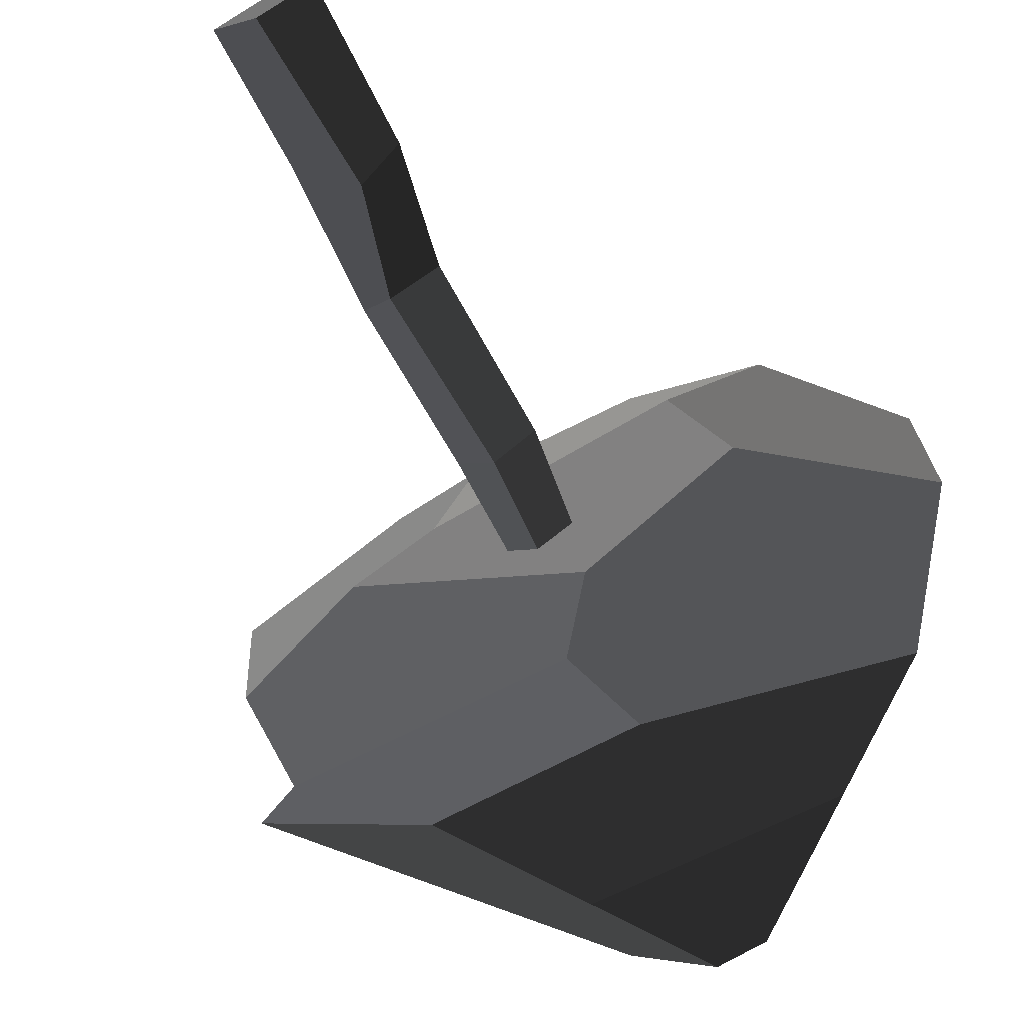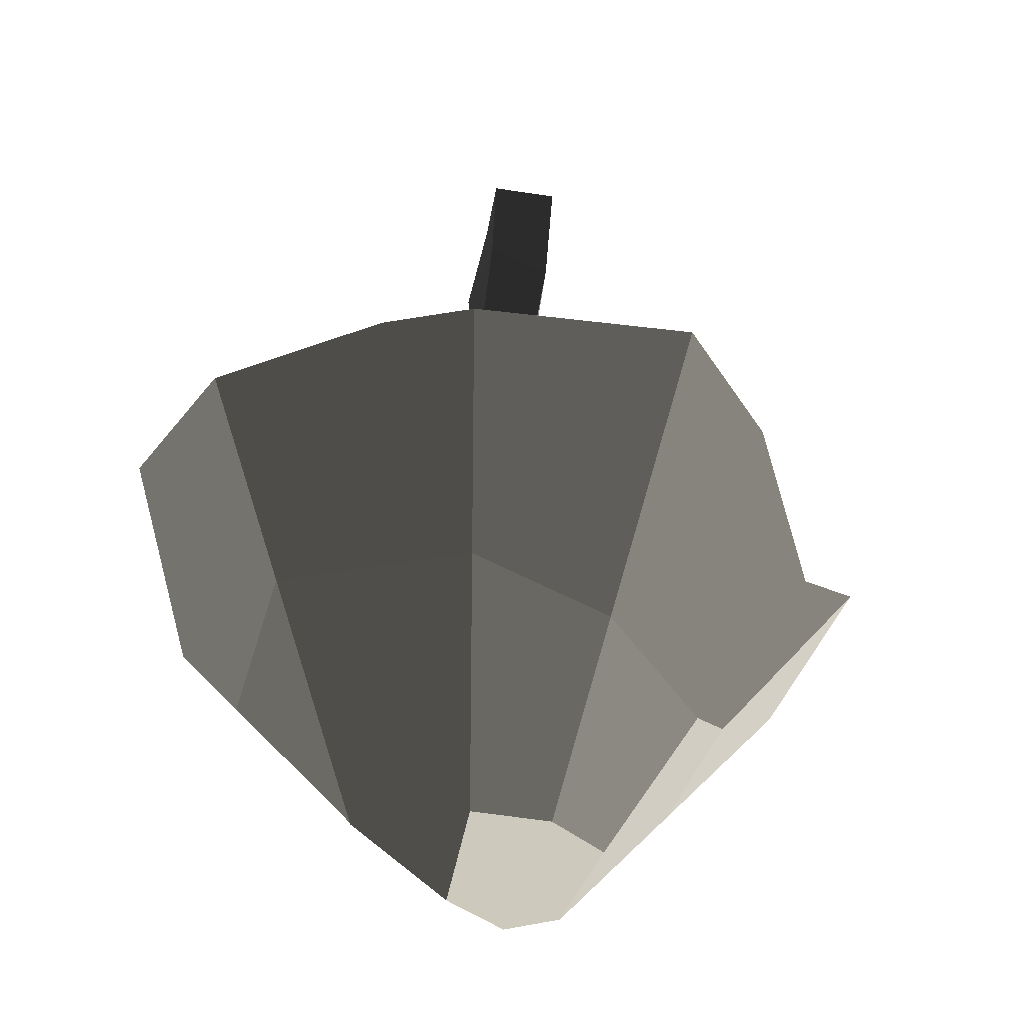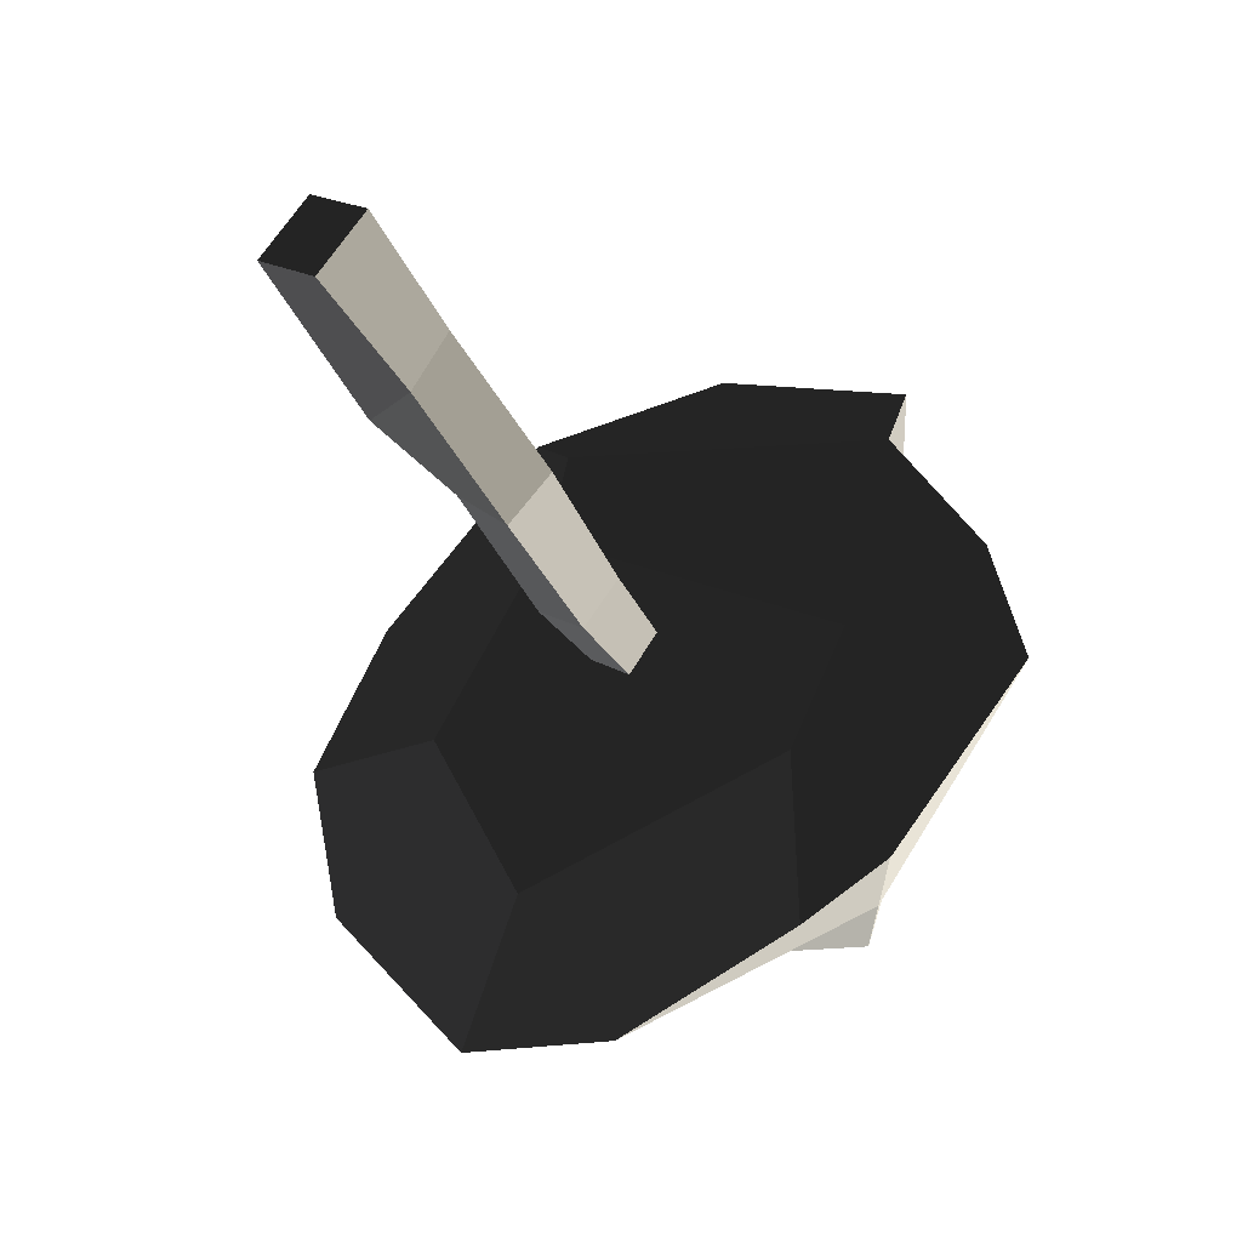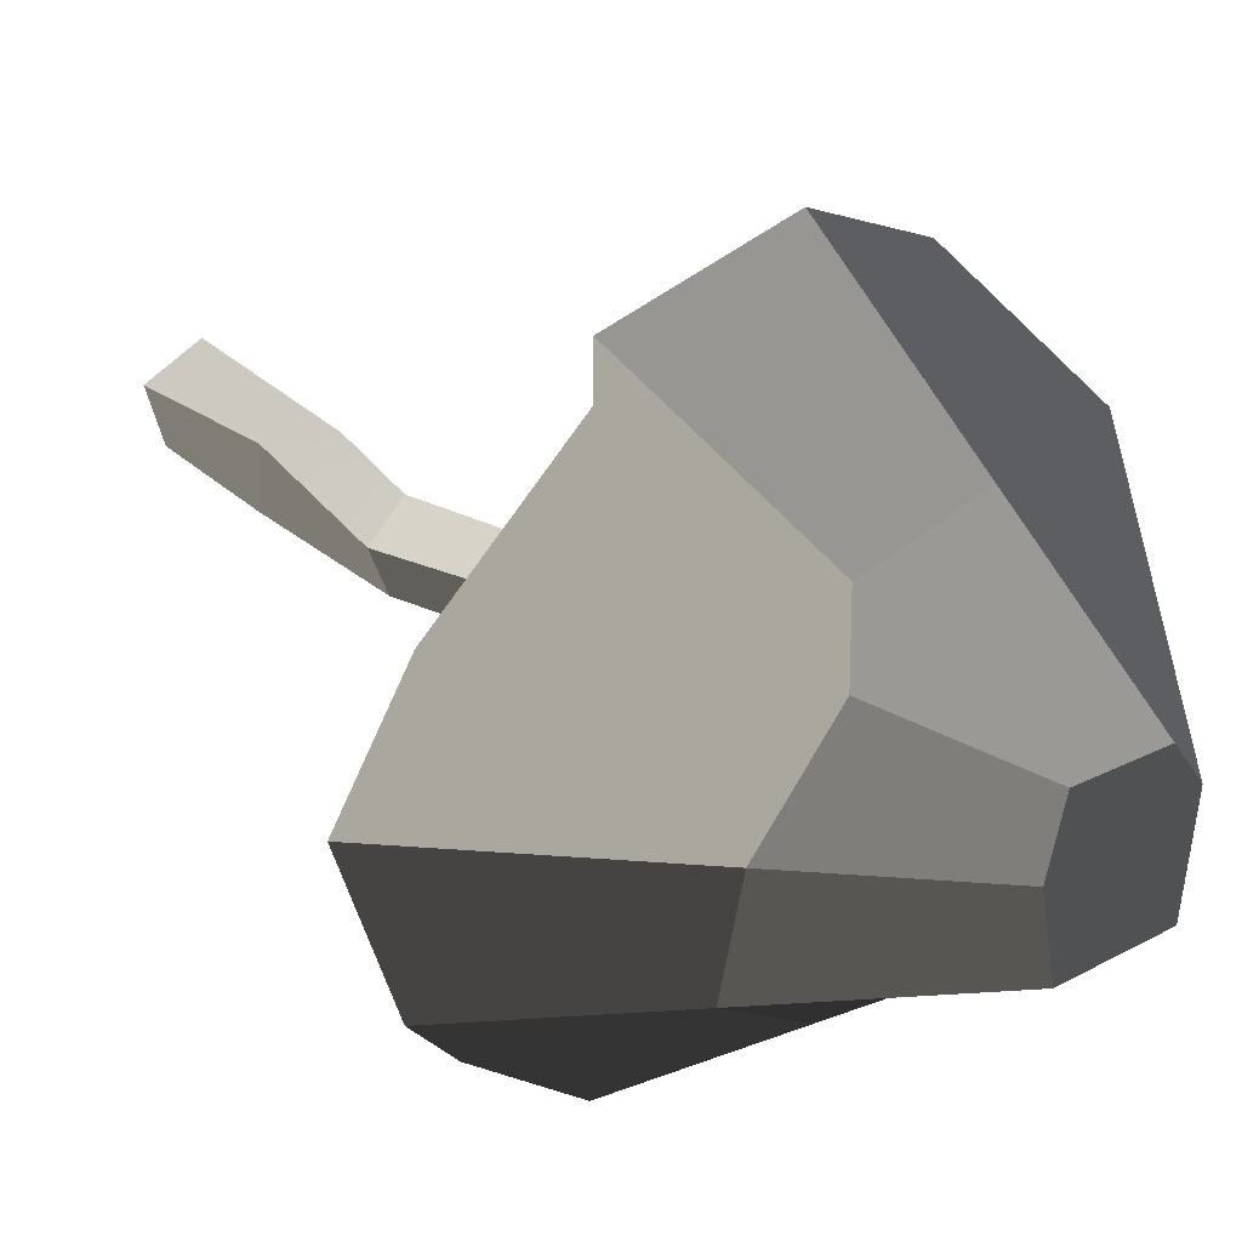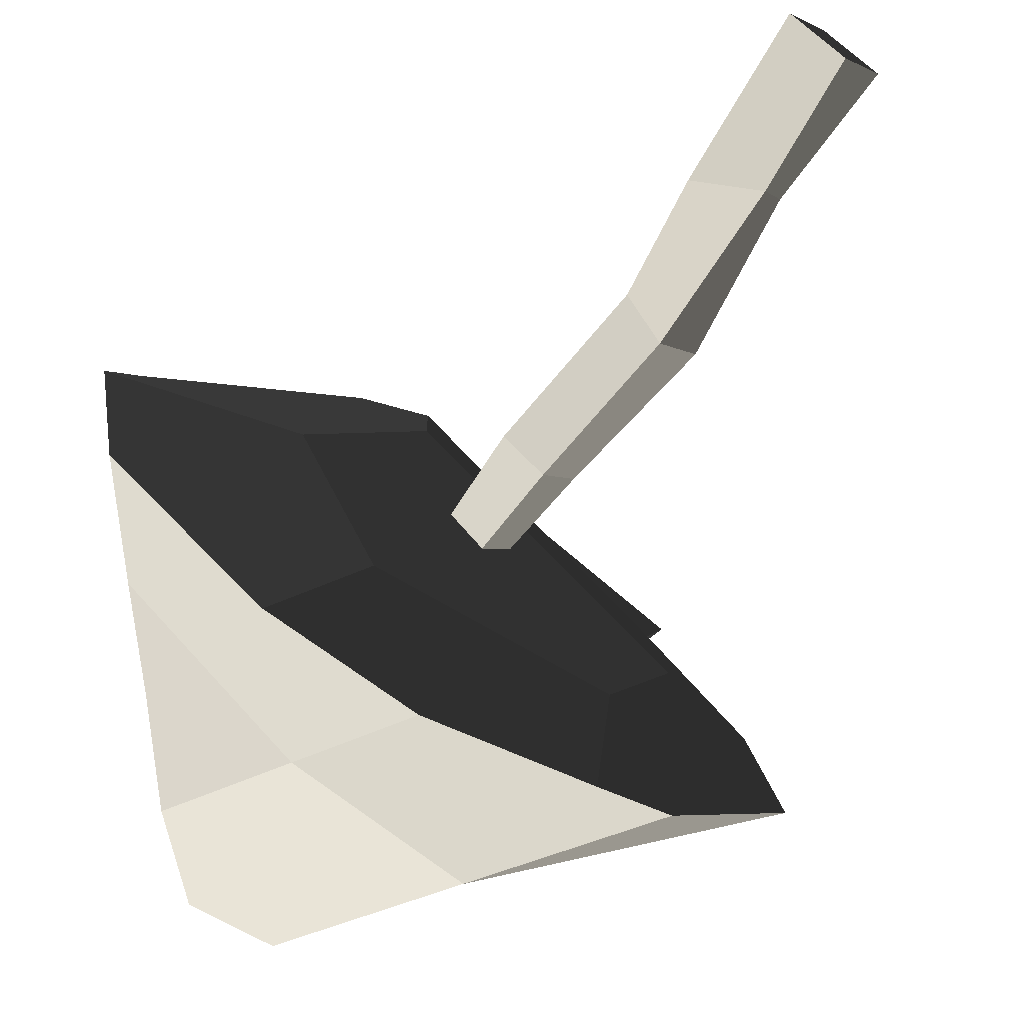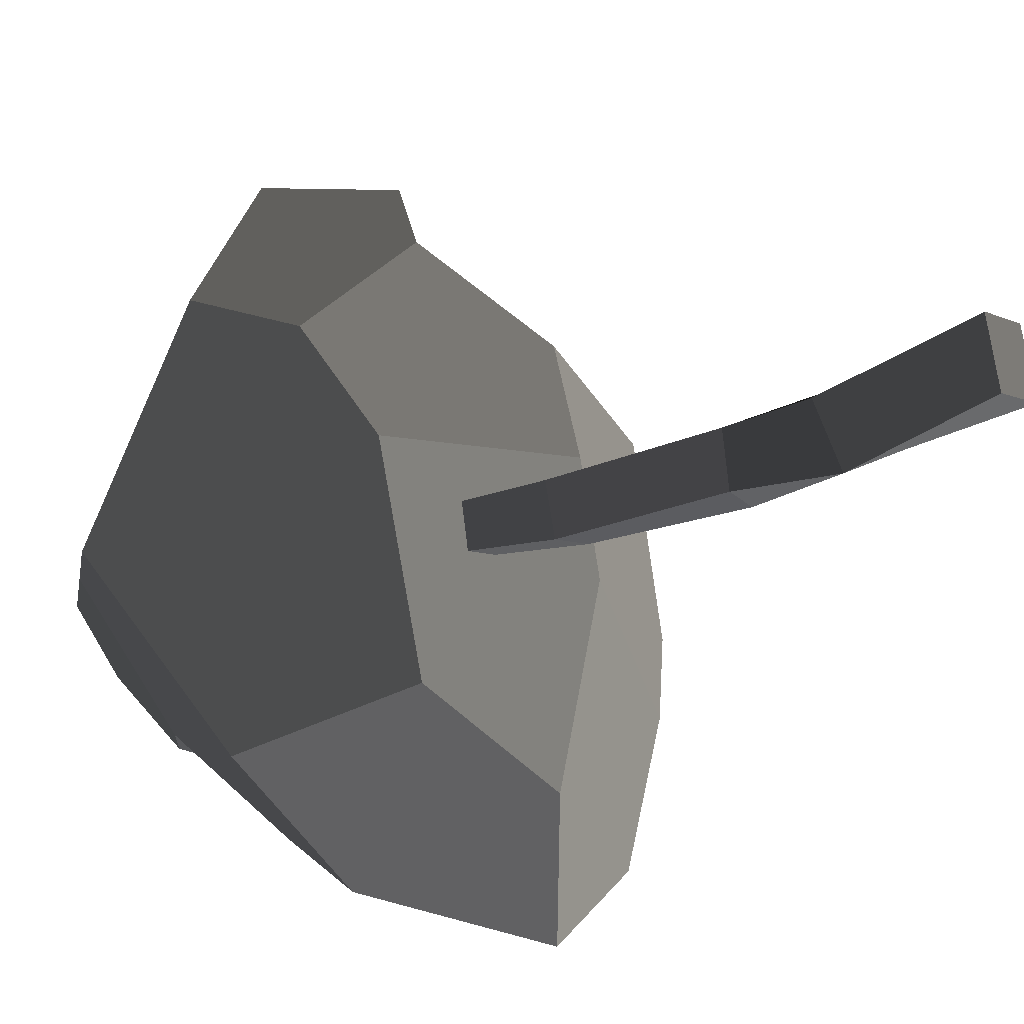
<metadata>
{"format":"obj","ext":"obj","renderer":"f3d","projection":"perspective","resolution":1024,"background":"white","views":[{"elev":70.3,"azim":-38.5,"up":"+Z"},{"elev":-6.9,"azim":-169.1,"up":"+Y"},{"elev":77.4,"azim":141.1,"up":"+Y"},{"elev":-28.1,"azim":-72.2,"up":"+Z"},{"elev":-24.2,"azim":129.7,"up":"+Z"},{"elev":60.2,"azim":87.6,"up":"+Z"}]}
</metadata>
<code>
v -5.233 4.172 -3.827
v -0.5992 -2.905 5.819
v -3.384 -5.33 8.242
v -11.74 -1.539 0.9484
v -10.63 3.476 -4.569
v 6.876 -1.77 2.548
v 10.57 -7.674 5.405
v 5.037 -12.02 8.797
v -0.5992 -2.905 5.819
v -3.32 -8.702 10.04
v -3.384 -5.33 8.242
v -1.069 7.229 -10.58
v 2.309 6.884 -10.43
v -1.222 4.717 -5.894
v -8.521 6.51 -8.482
v -5.233 4.172 -3.827
v -10.63 3.476 -4.569
v -1.222 4.717 -5.894
v 8.14 2.752 -3.836
v 6.876 -1.77 2.548
v -0.5992 -2.905 5.819
v -5.233 4.172 -3.827
v -13.4 -2.093 1.889
v -9.754 -6.664 7.207
v -6.393 -10.6 0.04815
v -8.945 -7.35 -3.58
v -3.712 -10.66 -10.02
v -1.19 -10.3 -11.7
v -1.129 -1.467 -11.14
v -5.69 -3.6 -9.387
v -9.754 -6.664 7.207
v -3.32 -8.702 10.04
v 5.037 -12.02 8.797
v -6.393 -10.6 0.04815
v 2.112 -13.16 1.714
v 8.76 5.271 -9.521
v 12.63 2.468 -6.613
v 8.14 2.752 -3.836
v 2.309 6.884 -10.43
v -1.222 4.717 -5.894
v 2.112 -13.16 1.714
v 5.231 -10.52 -4.141
v 3.968 -10.79 -7.957
v 0.01799 -13.36 -9.9
v -1.366 -14.51 -6.707
v 12.63 2.468 -6.613
v 8.76 5.271 -9.521
v 6.571 -2.066 -8.806
v 13.11 -4.217 0.2466
v 9.978 -6.468 -2.562
v -1.366 -14.51 -6.707
v 0.01799 -13.36 -9.9
v -1.19 -10.3 -11.7
v -3.712 -10.66 -10.02
v -3.358 -14.15 -6.416
v -5.22 -11.74 -8.148
v -3.384 -5.33 8.242
v -3.32 -8.702 10.04
v -9.754 -6.664 7.207
v -11.74 -1.539 0.9484
v -13.4 -2.093 1.889
v 12.63 2.468 -6.613
v 13.11 -4.217 0.2466
v 10.57 -7.674 5.405
v 8.14 2.752 -3.836
v 6.876 -1.77 2.548
v 2.309 6.884 -10.43
v -1.069 7.229 -10.58
v -1.129 -1.467 -11.14
v 8.76 5.271 -9.521
v 6.571 -2.066 -8.806
v -5.69 -3.6 -9.387
v -8.521 6.51 -8.482
v -10.63 3.476 -4.569
v -11.74 -1.539 0.9484
v -8.345 -7.032 -6.38
v -8.945 -7.35 -3.58
v -13.4 -2.093 1.889
v -8.345 -7.032 -6.38
v -5.22 -11.74 -8.148
v -3.712 -10.66 -10.02
v -5.69 -3.6 -9.387
v -1.129 -1.467 -11.14
v -1.069 7.229 -10.58
v -8.521 6.51 -8.482
v -5.69 -3.6 -9.387
v 6.571 -2.066 -8.806
v 3.968 -10.79 -7.957
v 5.231 -10.52 -4.141
v 9.978 -6.468 -2.562
v 3.968 -10.79 -7.957
v 6.571 -2.066 -8.806
v -1.129 -1.467 -11.14
v -1.19 -10.3 -11.7
v 0.01799 -13.36 -9.9
v -5.22 -11.74 -8.148
v -8.345 -7.032 -6.38
v -8.945 -7.35 -3.58
v -8.945 -7.35 -3.58
v -3.358 -14.15 -6.416
v -5.22 -11.74 -8.148
v -6.393 -10.6 0.04815
v 10.57 -7.674 5.405
v 13.11 -4.217 0.2466
v 9.978 -6.468 -2.562
v 5.037 -12.02 8.797
v 5.231 -10.52 -4.141
v 2.112 -13.16 1.714
v 2.112 -13.16 1.714
v -1.366 -14.51 -6.707
v -3.358 -14.15 -6.416
v -6.393 -10.6 0.04815
v -0.02287 2.555 3.515
v 1.921 2.798 2.904
v 0.8123 -1.924 -0.0236
v -0.6459 -2.106 0.4342
v 1.921 2.798 2.904
v 1.288 3.99 1.359
v 0.337 -1.03 -1.182
v 0.8123 -1.924 -0.0236
v 1.288 3.99 1.359
v -0.6567 3.748 1.97
v -1.121 -1.212 -0.7247
v 0.337 -1.03 -1.182
v -0.6567 3.748 1.97
v -0.02287 2.555 3.515
v -0.6459 -2.106 0.4342
v -1.121 -1.212 -0.7247
v 3.34 15.92 13.39
v 0.9098 15.62 14.16
v 0.1175 17.11 12.22
v 2.548 17.41 11.46
v 0.337 -1.03 -1.182
v -1.121 -1.212 -0.7247
v -0.6459 -2.106 0.4342
v 0.8123 -1.924 -0.0236
v 0.1175 17.11 12.22
v 0.9098 15.62 14.16
v 1.083 10.79 9.883
v -0.1154 12.95 9.196
v 0.134 8.256 6.729
v -0.3581 9.177 4.81
v -0.3581 9.177 4.81
v 0.134 8.256 6.729
v -0.02287 2.555 3.515
v -0.6567 3.748 1.97
v 2.548 17.41 11.46
v 0.1175 17.11 12.22
v -0.1154 12.95 9.196
v 2.065 13.84 8.174
v 2.065 13.84 8.174
v -0.1154 12.95 9.196
v -0.3581 9.177 4.81
v 1.768 9.288 4.319
v 1.768 9.288 4.319
v -0.3581 9.177 4.81
v -0.6567 3.748 1.97
v 1.288 3.99 1.359
v 3.34 15.92 13.39
v 2.548 17.41 11.46
v 2.065 13.84 8.174
v 3.263 11.67 8.861
v 3.263 11.67 8.861
v 2.065 13.84 8.174
v 1.768 9.288 4.319
v 2.26 8.367 6.238
v 2.26 8.367 6.238
v 1.768 9.288 4.319
v 1.288 3.99 1.359
v 1.921 2.798 2.904
v 0.9098 15.62 14.16
v 3.34 15.92 13.39
v 3.263 11.67 8.861
v 1.083 10.79 9.883
v 1.083 10.79 9.883
v 3.263 11.67 8.861
v 2.26 8.367 6.238
v 0.134 8.256 6.729
v 0.134 8.256 6.729
v 2.26 8.367 6.238
v 1.921 2.798 2.904
v -0.02287 2.555 3.515
g Magic_mushroom6_518_41
f 1 3 2
f 3 1 4
f 4 1 5
f 6 8 7
f 8 6 9
f 8 9 10
f 10 9 11
f 12 14 13
f 14 12 15
f 14 15 16
f 16 15 17
f 18 20 19
f 20 18 21
f 21 18 22
f 23 25 24
f 23 26 25
f 27 29 28
f 27 30 29
f 31 33 32
f 33 31 34
f 33 34 35
f 36 38 37
f 38 36 39
f 38 39 40
f 41 43 42
f 43 41 44
f 44 41 45
f 46 48 47
f 48 46 49
f 48 49 50
f 51 53 52
f 53 51 54
f 54 51 55
f 54 55 56
f 57 59 58
f 59 57 60
f 59 60 61
f 62 64 63
f 64 62 65
f 64 65 66
f 67 69 68
f 69 67 70
f 69 70 71
f 72 74 73
f 74 72 75
f 75 72 76
f 75 76 77
f 75 77 78
f 79 81 80
f 79 82 81
f 83 85 84
f 83 86 85
f 87 89 88
f 87 90 89
f 91 93 92
f 93 91 94
f 94 91 95
f 96 98 97
f 99 101 100
f 99 100 102
f 103 105 104
f 105 103 106
f 105 106 107
f 107 106 108
f 109 111 110
f 109 112 111
f 113 115 114
f 113 116 115
f 117 119 118
f 117 120 119
f 121 123 122
f 121 124 123
f 125 127 126
f 125 128 127
f 129 131 130
f 129 132 131
f 133 135 134
f 133 136 135
f 137 139 138
f 137 140 139
f 140 141 139
f 140 142 141
f 143 145 144
f 143 146 145
f 147 149 148
f 147 150 149
f 151 153 152
f 151 154 153
f 155 157 156
f 155 158 157
f 159 161 160
f 159 162 161
f 163 165 164
f 163 166 165
f 167 169 168
f 167 170 169
f 171 173 172
f 171 174 173
f 175 177 176
f 175 178 177
f 179 181 180
f 179 182 181

</code>
